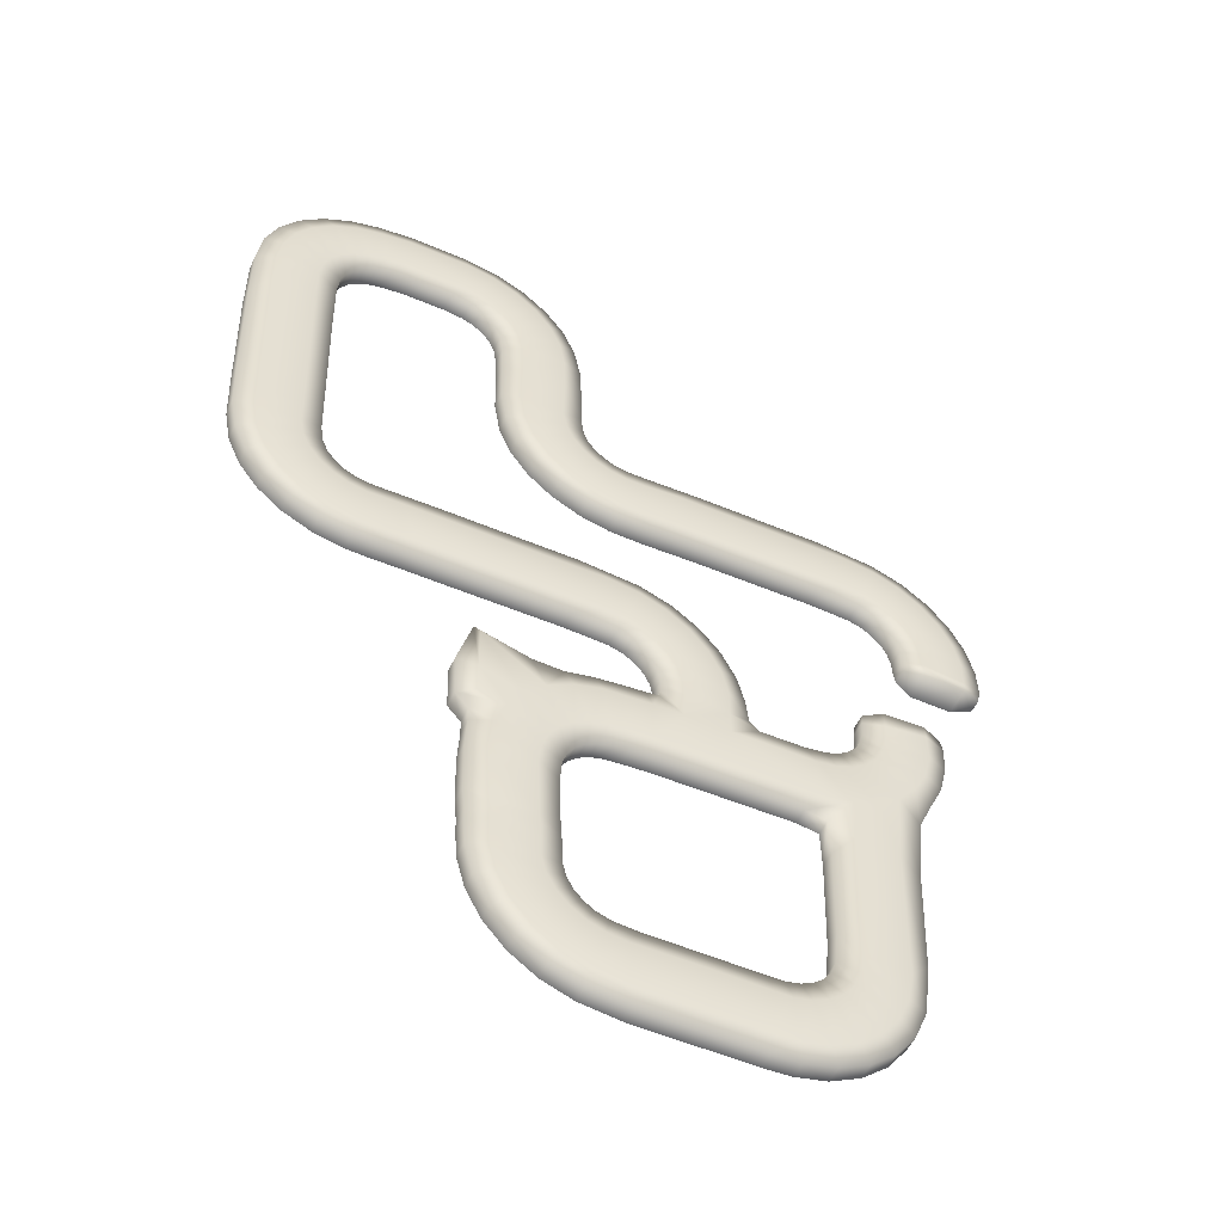
<metadata>
{"format":"obj","ext":"obj","renderer":"f3d","projection":"perspective","resolution":1024,"background":"white","views":[{"elev":-52.5,"azim":155.7,"up":"+Z"}]}
</metadata>
<code>
v 236.2 99.18 -1277
v 236.2 99.18 -1122
v 537.8 99.18 -1122
v 537.8 99.18 -1277
v 288.4 20.15 -1352
v 288.4 79.04 -1352
v 511.3 79.04 -1352
v 511.3 20.15 -1352
v 821.7 20.15 -1048
v 821.7 79.04 -1048
v 775.9 79.04 -1043
v 775.9 20.15 -1043
v -179.5 99.18 -750.2
v -28.77 99.18 -754.7
v -29.06 99.18 -816.7
v -183.3 99.18 -798.5
v -29.02 99.18 -880.5
v -183.2 99.18 -898.8
v -14.1 99.18 -942.5
v -159.8 99.18 -996.3
v 14.89 99.18 -999.3
v -114.2 99.18 -1086
v 56.35 99.18 -1048
v -49.01 99.18 -1162
v 108 99.18 -1085
v 32.16 99.18 -1221
v 166.9 99.18 -1110
v 124.8 99.18 -1259
v -248.9 24.11 -760.6
v -248.9 75.07 -760.6
v -256.4 78.52 -809.6
v -256.4 20.66 -809.6
v -251.8 79.04 -909.3
v -251.8 20.15 -909.3
v -224.6 79.04 -1020
v -224.6 20.15 -1020
v -177.3 79.04 -1121
v -177.3 20.15 -1121
v -128.4 79.04 -1231
v -128.4 20.15 -1231
v 209.5 20.15 -1367
v 209.5 79.04 -1367
v 192.8 20.15 -1036
v 271.1 20.15 -1045
v 271.1 79.04 -1045
v 192.8 79.04 -1036
v 146.2 79.04 -1018
v 146.2 20.15 -1018
v 109 79.04 -990.8
v 109 20.15 -990.8
v 79.41 79.04 -956.1
v 79.41 20.15 -956.1
v 58.72 79.04 -915.4
v 58.72 20.15 -915.4
v 47.92 79.04 -869
v 47.92 20.15 -869
v 45.43 78.52 -816.1
v 45.43 20.66 -816.1
v 39.67 75.07 -771.9
v 39.67 24.11 -771.9
v -28.77 0.0001 -754.7
v -179.5 0.0001 -750.2
v -14.87 99.18 -1948
v -26.03 99.18 -1429
v 129.2 99.18 -1427
v 140.4 99.18 -1945
v -86.84 20.15 -1880
v -102.9 20.15 -1488
v -102.9 79.04 -1488
v -86.84 79.04 -1880
v 206 20.15 -1510
v 215.1 20.15 -1851
v 215.1 79.04 -1851
v 206 79.04 -1510
v 519.2 99.18 -2355
v 471 99.18 -2359
v 450.1 99.18 -2205
v 512.2 99.18 -2204
v 370.7 99.18 -2361
v 386.4 99.18 -2206
v 272.8 99.18 -2339
v 324.1 99.18 -2192
v 182.7 99.18 -2295
v 266.8 99.18 -2164
v 105.3 99.18 -2231
v 217.6 99.18 -2124
v 45.05 99.18 -2151
v 179.3 99.18 -2073
v 5.136 99.18 -2059
v 153.9 99.18 -2014
v 540.2 20.15 -2430
v 462.7 20.15 -2433
v 462.7 79.04 -2433
v 540.2 79.04 -2430
v 361.3 20.15 -2430
v 361.3 79.04 -2430
v 250 20.15 -2404
v 250 79.04 -2404
v 145.5 20.15 -2353
v 145.5 79.04 -2353
v 55.73 20.15 -2279
v 55.73 79.04 -2279
v -14.28 20.15 -2185
v -14.28 79.04 -2185
v -61.23 20.15 -2071
v -61.23 79.04 -2071
v 227.3 20.15 -1982
v 227.3 79.04 -1982
v 246.3 20.15 -2034
v 246.3 79.04 -2034
v 273.7 20.15 -2070
v 273.7 79.04 -2070
v 308.8 20.15 -2099
v 308.8 79.04 -2099
v 349.9 20.15 -2119
v 349.9 79.04 -2119
v 396.5 20.15 -2129
v 396.5 79.04 -2129
v 452 20.15 -2130
v 452 79.04 -2130
v 528.8 20.15 -2129
v 528.8 79.04 -2129
v 892.4 99.18 -2354
v 653.2 99.18 -2355
v 656.4 99.18 -2200
v 895.6 99.18 -2199
v 875.6 20.15 -2425
v 676.3 20.15 -2429
v 676.3 79.04 -2429
v 875.6 79.04 -2425
v 671.6 20.15 -2125
v 854.1 20.15 -2122
v 854.1 79.04 -2122
v 671.6 79.04 -2125
v 1319 99.18 -1835
v 1322 99.18 -1884
v 1167 99.18 -1899
v 1168 99.18 -1837
v 1319 99.18 -1984
v 1166 99.18 -1963
v 1294 99.18 -2081
v 1149 99.18 -2024
v 1247 99.18 -2169
v 1119 99.18 -2081
v 1180 99.18 -2244
v 1077 99.18 -2128
v 1098 99.18 -2302
v 1025 99.18 -2165
v 1004 99.18 -2338
v 965.1 99.18 -2188
v 1397 20.15 -1844
v 1395 20.15 -1899
v 1395 79.04 -1899
v 1397 79.04 -1844
v 1388 20.15 -1996
v 1388 79.04 -1996
v 1358 20.15 -2106
v 1358 79.04 -2106
v 1303 20.15 -2209
v 1303 79.04 -2209
v 1226 20.15 -2296
v 1226 79.04 -2296
v 1130 20.15 -2362
v 1130 79.04 -2362
v 1018 20.15 -2405
v 1018 79.04 -2405
v 940 20.15 -2113
v 940 79.04 -2113
v 987.7 20.15 -2096
v 987.7 79.04 -2096
v 1025 20.15 -2070
v 1025 79.04 -2070
v 1056 20.15 -2036
v 1056 79.04 -2036
v 1077 20.15 -1996
v 1077 79.04 -1996
v 1089 20.15 -1950
v 1089 79.04 -1950
v 1092 20.15 -1895
v 1092 79.04 -1895
v 1094 20.15 -1832
v 1094 79.04 -1832
v 1337 99.18 -1569
v 1330 99.18 -1800
v 1175 99.18 -1793
v 1182 99.18 -1562
v 1408 20.15 -1589
v 1404 20.15 -1771
v 1404 79.04 -1771
v 1408 79.04 -1589
v 1100 20.15 -1754
v 1104 20.15 -1597
v 1104 79.04 -1597
v 1100 79.04 -1754
v 878.6 99.18 -1128
v 889.7 99.18 -1283
v 808.7 99.18 -1277
v 808.7 99.18 -1122
v 978.8 99.18 -1132
v 953.4 99.18 -1286
v 1075 99.18 -1160
v 1015 99.18 -1303
v 1162 99.18 -1210
v 1070 99.18 -1335
v 1235 99.18 -1279
v 1117 99.18 -1379
v 1290 99.18 -1362
v 1152 99.18 -1432
v 1324 99.18 -1457
v 1173 99.18 -1492
v 892 20.15 -1053
v 892 79.04 -1053
v 992.2 20.15 -1064
v 992.2 79.04 -1064
v 1095 20.15 -1086
v 1095 79.04 -1086
v 1208 20.15 -1081
v 1208 79.04 -1081
v 1402 20.15 -1022
v 1454 20.15 -1202
v 1454 79.04 -1202
v 1402 79.04 -1022
v 1449 20.15 -1363
v 1449 79.04 -1363
v 1403 20.15 -1414
v 1401 20.15 -1466
v 1401 79.04 -1466
v 1403 79.04 -1414
v 1098 20.15 -1515
v 1098 79.04 -1515
v 1082 20.15 -1467
v 1082 79.04 -1467
v 1057 20.15 -1429
v 1057 79.04 -1429
v 1024 20.15 -1397
v 1024 79.04 -1397
v 984.2 20.15 -1375
v 984.2 79.04 -1375
v 937.9 20.15 -1362
v 937.9 79.04 -1362
v 879.6 20.15 -1357
v 879.6 79.04 -1357
v 798.8 20.15 -1353
v 798.8 79.04 -1353
v 1384 99.18 -1228
v 1386 99.18 -1341
v 1387 99.18 -1057
v 696.1 99.18 -1122
v 696.2 99.18 -1277
v 683.4 79.04 -1352
v 683.4 20.15 -1352
v 425.3 79.04 -1046
v 425.3 20.15 -1046
v 959.3 99.18 -556.9
v 1617 99.18 -556.8
v 1617 99.18 -712.1
v 959.3 99.18 -712.2
v 1053 20.15 -486.8
v 1502 20.15 -482.4
v 1502 79.04 -482.4
v 1053 79.04 -486.8
v 1506 20.15 -786.3
v 1079 20.15 -788.9
v 1079 79.04 -788.9
v 1506 79.04 -786.3
v 539.9 99.18 -1036
v 694.1 99.18 -1018
v 539.9 99.18 -935.4
v 694.1 99.18 -953.7
v 563.4 99.18 -837.9
v 709 99.18 -891.7
v 608.9 99.18 -748.6
v 738 99.18 -834.9
v 674.1 99.18 -672.3
v 779.5 99.18 -786.4
v 755.2 99.18 -613.4
v 831.1 99.18 -748.9
v 847.9 99.18 -575
v 890 99.18 -724.5
v 462.5 20.15 -1012
v 462.5 79.04 -1012
v 471.3 20.15 -923.1
v 471.3 79.04 -923.1
v 499 20.15 -814
v 499 79.04 -814
v 551.9 20.15 -710.4
v 551.9 79.04 -710.4
v 627.5 20.15 -621.9
v 627.5 79.04 -621.9
v 721.8 20.15 -553.5
v 721.8 79.04 -553.5
v 839.3 20.15 -508.5
v 839.3 79.04 -508.5
v 923 20.15 -798.5
v 923 79.04 -798.5
v 869.3 20.15 -816.5
v 869.3 79.04 -816.5
v 832.1 20.15 -843.4
v 832.1 79.04 -843.4
v 802.6 20.15 -878
v 802.6 79.04 -878
v 781.9 20.15 -918.8
v 781.9 79.04 -918.8
v 771.1 20.15 -964.2
v 771.1 79.04 -964.2
v 769.4 20.15 -1009
v 769.4 79.04 -1009
v 2199 99.18 -300.1
v 2044 99.18 -297.6
v 2044 99.18 -203.2
v 2199 99.18 -205.7
v 2269 20.15 -303.4
v 2269 79.04 -303.4
v 2277 79.04 -100.2
v 2277 20.15 -100.2
v 1973 20.15 -91.25
v 1973 79.04 -91.25
v 1967 79.04 -273.7
v 1967 20.15 -273.7
v 1665 99.18 -707.4
v 1672 99.18 -556.7
v 1734 99.18 -558
v 1713 99.18 -711.9
v 1798 99.18 -559
v 1814 99.18 -713.4
v 1860 99.18 -545
v 1912 99.18 -691.5
v 1917 99.18 -517
v 2002 99.18 -647.4
v 1967 99.18 -476.3
v 2079 99.18 -583.4
v 2005 99.18 -425.3
v 2139 99.18 -503.2
v 2030 99.18 -366.7
v 2179 99.18 -411.2
v 1657 20.15 -784.1
v 1657 79.04 -784.1
v 1724 79.04 -785.8
v 1724 20.15 -785.8
v 1823 79.04 -782.1
v 1823 20.15 -782.1
v 1934 79.04 -756.3
v 1934 20.15 -756.3
v 2039 79.04 -705
v 2039 20.15 -705
v 2129 79.04 -630.8
v 2129 20.15 -630.8
v 2198 79.04 -537.6
v 2198 20.15 -537.6
v 2245 79.04 -429.5
v 2245 20.15 -429.5
v 1957 20.15 -341.5
v 1957 79.04 -341.5
v 1938 79.04 -386
v 1938 20.15 -386
v 1910 79.04 -422.7
v 1910 20.15 -422.7
v 1875 79.04 -451.7
v 1875 20.15 -451.7
v 1834 79.04 -471.8
v 1834 20.15 -471.8
v 1788 79.04 -481.8
v 1788 20.15 -481.8
v 1733 79.04 -483
v 1733 20.15 -483
v 1664 79.04 -482.2
v 1664 20.15 -482.2
v 2221 99.18 605.3
v 2219 99.18 463.5
v 2064 99.18 466.8
v 2066 99.18 608.6
v 2291 20.15 597.5
v 2290 20.15 364.9
v 2290 79.04 364.9
v 2291 79.04 597.5
v 1986 20.15 367.3
v 1989 20.15 578.3
v 1989 79.04 578.3
v 1986 79.04 367.3
v 1752 99.18 1048
v 1852 99.18 1033
v 1830 99.18 879
v 1767 99.18 893.5
v 1949 99.18 1007
v 1892 99.18 862.7
v 2037 99.18 959.7
v 1948 99.18 832.5
v 2112 99.18 892.9
v 1996 99.18 790
v 2169 99.18 810.5
v 2032 99.18 737.6
v 2206 99.18 717
v 2055 99.18 678.2
v 1731 20.15 1118
v 1865 20.15 1103
v 1865 79.04 1103
v 1731 79.04 1118
v 1975 20.15 1071
v 1975 79.04 1071
v 2077 20.15 1016
v 2077 79.04 1016
v 2163 20.15 938.4
v 2163 79.04 938.4
v 2230 20.15 842.6
v 2230 79.04 842.6
v 2272 20.15 732.3
v 2272 79.04 732.3
v 1981 20.15 654.9
v 1981 79.04 654.9
v 1964 20.15 700.9
v 1964 79.04 700.9
v 1938 20.15 738.6
v 1938 79.04 738.6
v 1903 20.15 769
v 1903 79.04 769
v 1862 20.15 791.1
v 1862 79.04 791.1
v 1809 20.15 805.7
v 1809 79.04 805.7
v 1729 20.15 815.6
v 1729 79.04 815.6
v 1133 99.18 633.9
v 1288 99.18 630.6
v 1285 99.18 488.9
v 1129 99.18 492.2
v 1063 20.15 636.6
v 1063 79.04 636.6
v 1056 79.04 489.5
v 1056 20.15 489.5
v 1360 20.15 477.5
v 1360 79.04 477.5
v 1365 79.04 604.9
v 1365 20.15 604.9
v 1536 99.18 890.6
v 1521 99.18 1045
v 1473 99.18 877
v 1423 99.18 1024
v 1416 99.18 849.2
v 1332 99.18 980.2
v 1366 99.18 808.8
v 1255 99.18 916.6
v 1328 99.18 758
v 1194 99.18 836.8
v 1302 99.18 699.6
v 1154 99.18 744.9
v 1536 79.04 1115
v 1536 20.15 1115
v 1402 79.04 1089
v 1402 20.15 1089
v 1295 79.04 1038
v 1295 20.15 1038
v 1205 79.04 964.3
v 1205 20.15 964.3
v 1135 79.04 871.5
v 1135 20.15 871.5
v 1087 79.04 763
v 1087 20.15 763
v 1376 20.15 673.2
v 1376 79.04 673.2
v 1395 79.04 718.4
v 1395 20.15 718.4
v 1422 79.04 754.9
v 1422 20.15 754.9
v 1458 79.04 783.8
v 1458 20.15 783.8
v 1501 79.04 803.7
v 1501 20.15 803.7
v 1576 79.04 814.2
v 1576 20.15 814.2
v 1287 99.18 311.1
v 1132 99.18 311.4
v 1357 20.15 316
v 1357 79.04 316
v 1055 79.04 342.3
v 1055 20.15 342.3
v 710.3 99.18 -99.59
v 710.3 99.18 55.71
v 826.3 99.18 46.61
v 807.9 99.18 -107.6
v 890.1 99.18 46.54
v 908.2 99.18 -107.7
v 952.1 99.18 61.35
v 1006 99.18 -84.42
v 1009 99.18 90.24
v 1095 99.18 -38.99
v 1058 99.18 131.6
v 1171 99.18 26.05
v 1095 99.18 183.2
v 1231 99.18 107.1
v 1120 99.18 242.1
v 1269 99.18 199.7
v 605.4 20.15 -176
v 605.4 79.04 -176
v 799.7 79.04 -180.5
v 799.7 20.15 -180.5
v 917.8 79.04 -176.2
v 917.8 20.15 -176.2
v 1029 79.04 -148.8
v 1030 20.15 -148.8
v 1133 79.04 -96.09
v 1133 20.15 -96.09
v 1222 79.04 -20.59
v 1222 20.15 -20.59
v 1290 79.04 73.63
v 1290 20.15 73.63
v 1335 79.04 183.7
v 1335 20.15 183.7
v 1046 20.15 267.5
v 1046 79.04 267.5
v 1028 79.04 221.5
v 1028 20.15 221.5
v 1001 79.04 184.4
v 1001 20.15 184.4
v 966 79.04 154.8
v 966 20.15 154.8
v 925.2 79.04 134.2
v 925.2 20.15 134.2
v 878.5 79.04 123.6
v 878.5 20.15 123.6
v 807 79.04 123.2
v 807 20.15 123.2
v 608.3 79.04 128.4
v 608.3 20.15 128.4
v 52.45 99.18 55.62
v 52.47 99.18 -99.69
v 147.6 20.15 125.6
v 147.6 79.04 125.6
v 171.4 20.15 -176.6
v 171.4 79.04 -176.6
v -363.2 99.18 -471.6
v -367 99.18 -423.2
v -212.7 99.18 -405
v -212.4 99.18 -467
v -366.9 99.18 -322.9
v -212.7 99.18 -341.2
v -343.5 99.18 -225.4
v -197.8 99.18 -279.2
v -297.9 99.18 -136.1
v -168.8 99.18 -222.4
v -232.8 99.18 -59.81
v -127.4 99.18 -173.9
v -151.6 99.18 -0.8777
v -75.78 99.18 -136.4
v -58.95 99.18 37.48
v -16.84 99.18 -112
v -432.5 24.11 -461.1
v -440 20.66 -412.2
v -440 78.52 -412.2
v -432.5 75.07 -461.1
v -435.5 20.15 -312.4
v -435.5 79.04 -312.4
v -407.9 20.15 -201.5
v -407.9 79.04 -201.5
v -355 20.15 -97.92
v -355 79.04 -97.92
v -279.3 20.15 -9.409
v -279.3 79.04 -9.409
v -185 20.15 59.02
v -185 79.04 59.02
v -67.5 20.15 104
v -67.5 79.04 104
v 16.03 20.15 -186
v 16.03 79.04 -186
v -37.55 20.15 -204
v -37.55 79.04 -204
v -74.7 20.15 -230.9
v -74.7 79.04 -230.9
v -104.3 20.15 -265.5
v -104.3 79.04 -265.5
v -125 20.15 -306.3
v -125 79.04 -306.3
v -135.8 20.15 -352.7
v -135.8 79.04 -352.7
v -138.2 20.66 -405.6
v -138.2 78.52 -405.6
v -144 24.11 -449.7
v -144 75.07 -449.7
v -212.4 0.0001 -467
v -363.2 0.0001 -471.6
g Camino
f 1 2 3 4
f 5 6 7 8
f 9 10 11 12
f 13 14 15 16
f 16 15 17 18
f 18 17 19 20
f 20 19 21 22
f 22 21 23 24
f 24 23 25 26
f 26 25 27 28
f 28 27 2 1
f 29 30 31 32
f 32 31 33 34
f 34 33 35 36
f 36 35 37 38
f 38 37 39 40
f 41 42 6 5
f 43 44 45 46
f 43 46 47 48
f 48 47 49 50
f 50 49 51 52
f 52 51 53 54
f 54 53 55 56
f 56 55 57 58
f 58 57 59 60
f 61 14 13 62
f 63 64 65 66
f 67 68 69 70
f 71 72 73 74
f 75 76 77 78
f 76 79 80 77
f 79 81 82 80
f 81 83 84 82
f 83 85 86 84
f 85 87 88 86
f 87 89 90 88
f 89 63 66 90
f 91 92 93 94
f 92 95 96 93
f 95 97 98 96
f 97 99 100 98
f 99 101 102 100
f 101 103 104 102
f 103 105 106 104
f 105 67 70 106
f 107 108 73 72
f 107 109 110 108
f 109 111 112 110
f 111 113 114 112
f 113 115 116 114
f 115 117 118 116
f 117 119 120 118
f 119 121 122 120
f 69 68 40 39
f 71 74 42 41
f 65 64 26 28
f 64 24 26
f 123 124 125 126
f 127 128 129 130
f 131 132 133 134
f 135 136 137 138
f 136 139 140 137
f 139 141 142 140
f 141 143 144 142
f 143 145 146 144
f 145 147 148 146
f 147 149 150 148
f 149 123 126 150
f 151 152 153 154
f 152 155 156 153
f 155 157 158 156
f 157 159 160 158
f 159 161 162 160
f 161 163 164 162
f 163 165 166 164
f 165 127 130 166
f 167 168 133 132
f 167 169 170 168
f 169 171 172 170
f 171 173 174 172
f 173 175 176 174
f 175 177 178 176
f 177 179 180 178
f 179 181 182 180
f 91 94 129 128
f 75 78 125 124
f 122 121 131 134
f 183 184 185 186
f 187 188 189 190
f 191 192 193 194
f 195 196 197 198
f 195 199 200 196
f 199 201 202 200
f 201 203 204 202
f 203 205 206 204
f 205 207 208 206
f 207 209 210 208
f 209 183 186 210
f 211 212 10 9
f 211 213 214 212
f 213 215 216 214
f 215 217 218 216
f 219 220 221 222
f 220 223 224 221
f 225 226 227 228
f 226 187 190 227
f 229 230 193 192
f 229 231 232 230
f 231 233 234 232
f 233 235 236 234
f 235 237 238 236
f 237 239 240 238
f 239 241 242 240
f 241 243 244 242
f 151 154 189 188
f 135 138 185 184
f 182 181 191 194
f 225 228 224 223
f 207 205 245 246
f 205 203 247 245
f 218 217 219 222
f 3 248 249 4
f 7 250 251 8
f 252 45 44 253
f 248 198 197 249
f 250 244 243 251
f 254 255 256 257
f 258 259 260 261
f 262 263 264 265
f 266 267 248 3
f 266 268 269 267
f 268 270 271 269
f 270 272 273 271
f 272 274 275 273
f 274 276 277 275
f 276 278 279 277
f 278 254 257 279
f 280 281 252 253
f 280 282 283 281
f 282 284 285 283
f 284 286 287 285
f 286 288 289 287
f 288 290 291 289
f 290 292 293 291
f 292 258 261 293
f 294 295 264 263
f 294 296 297 295
f 296 298 299 297
f 298 300 301 299
f 300 302 303 301
f 302 304 305 303
f 304 306 307 305
f 306 12 11 307
f 308 309 310 311
f 312 313 314 315
f 316 317 318 319
f 320 321 322 323
f 323 322 324 325
f 325 324 326 327
f 327 326 328 329
f 329 328 330 331
f 331 330 332 333
f 333 332 334 335
f 335 334 309 308
f 336 337 338 339
f 339 338 340 341
f 341 340 342 343
f 343 342 344 345
f 345 344 346 347
f 347 346 348 349
f 349 348 350 351
f 351 350 313 312
f 352 319 318 353
f 352 353 354 355
f 355 354 356 357
f 357 356 358 359
f 359 358 360 361
f 361 360 362 363
f 363 362 364 365
f 365 364 366 367
f 262 265 337 336
f 256 255 321 320
f 260 259 367 366
f 368 369 370 371
f 372 373 374 375
f 376 377 378 379
f 380 381 382 383
f 381 384 385 382
f 384 386 387 385
f 386 388 389 387
f 388 390 391 389
f 390 392 393 391
f 392 368 371 393
f 394 395 396 397
f 395 398 399 396
f 398 400 401 399
f 400 402 403 401
f 402 404 405 403
f 404 406 407 405
f 406 372 375 407
f 408 409 378 377
f 408 410 411 409
f 410 412 413 411
f 412 414 415 413
f 414 416 417 415
f 416 418 419 417
f 418 420 421 419
f 422 423 424 425
f 426 427 428 429
f 430 431 432 433
f 380 383 434 435
f 435 434 436 437
f 437 436 438 439
f 439 438 440 441
f 441 440 442 443
f 443 442 444 445
f 445 444 423 422
f 394 397 446 447
f 447 446 448 449
f 449 448 450 451
f 451 450 452 453
f 453 452 454 455
f 455 454 456 457
f 457 456 427 426
f 458 433 432 459
f 458 459 460 461
f 461 460 462 463
f 463 462 464 465
f 465 464 466 467
f 467 466 468 469
f 469 468 421 420
f 470 471 425 424
f 472 473 431 430
f 429 428 474 475
f 476 477 478 479
f 479 478 480 481
f 481 480 482 483
f 483 482 484 485
f 485 484 486 487
f 487 486 488 489
f 489 488 490 491
f 491 490 471 470
f 492 493 494 495
f 495 494 496 497
f 497 496 498 499
f 499 498 500 501
f 501 500 502 503
f 503 502 504 505
f 505 504 506 507
f 507 506 473 472
f 508 475 474 509
f 508 509 510 511
f 511 510 512 513
f 513 512 514 515
f 515 514 516 517
f 517 516 518 519
f 519 518 520 521
f 521 520 522 523
f 524 477 476 525
f 526 523 522 527
f 492 528 529 493
f 530 531 532 533
f 531 534 535 532
f 534 536 537 535
f 536 538 539 537
f 538 540 541 539
f 540 542 543 541
f 542 544 545 543
f 544 524 525 545
f 546 547 548 549
f 547 550 551 548
f 550 552 553 551
f 552 554 555 553
f 554 556 557 555
f 556 558 559 557
f 558 560 561 559
f 560 526 527 561
f 562 563 529 528
f 562 564 565 563
f 564 566 567 565
f 566 568 569 567
f 568 570 571 569
f 570 572 573 571
f 572 574 575 573
f 574 576 577 575
f 578 579 530 533
f 315 314 374 373
f 311 310 370 369
f 317 316 376 379
f 249 197 244 250
f 197 196 242 244
f 196 200 240 242
f 200 202 238 240
f 202 204 236 238
f 204 206 234 236
f 206 208 232 234
f 208 210 230 232
f 210 186 193 230
f 186 185 194 193
f 185 138 182 194
f 138 137 180 182
f 137 140 178 180
f 140 142 176 178
f 142 144 174 176
f 144 146 172 174
f 146 148 170 172
f 148 150 168 170
f 150 126 133 168
f 126 125 134 133
f 125 78 122 134
f 78 77 120 122
f 77 80 118 120
f 80 82 116 118
f 82 84 114 116
f 84 86 112 114
f 86 88 110 112
f 88 90 108 110
f 90 66 73 108
f 66 65 74 73
f 65 28 42 74
f 28 1 6 42
f 1 4 7 6
f 4 249 250 7
f 62 13 30 29
f 13 16 31 30
f 16 18 33 31
f 18 20 35 33
f 20 22 37 35
f 22 24 39 37
f 24 64 69 39
f 64 63 70 69
f 63 89 106 70
f 89 87 104 106
f 87 85 102 104
f 85 83 100 102
f 83 81 98 100
f 81 79 96 98
f 79 76 93 96
f 76 75 94 93
f 75 124 129 94
f 124 123 130 129
f 123 149 166 130
f 149 147 164 166
f 147 145 162 164
f 145 143 160 162
f 143 141 158 160
f 141 139 156 158
f 139 136 153 156
f 136 135 154 153
f 135 184 189 154
f 184 183 190 189
f 183 209 227 190
f 209 207 228 227
f 207 246 224 228
f 246 245 221 224
f 245 247 222 221
f 247 203 218 222
f 203 201 216 218
f 201 199 214 216
f 199 195 212 214
f 195 198 10 212
f 198 248 11 10
f 248 267 307 11
f 267 269 305 307
f 269 271 303 305
f 271 273 301 303
f 273 275 299 301
f 275 277 297 299
f 277 279 295 297
f 279 257 264 295
f 257 256 265 264
f 256 320 337 265
f 320 323 338 337
f 323 325 340 338
f 325 327 342 340
f 327 329 344 342
f 329 331 346 344
f 331 333 348 346
f 333 335 350 348
f 335 308 313 350
f 308 311 314 313
f 311 369 374 314
f 369 368 375 374
f 368 392 407 375
f 392 390 405 407
f 390 388 403 405
f 388 386 401 403
f 386 384 399 401
f 384 381 396 399
f 381 380 397 396
f 380 435 446 397
f 435 437 448 446
f 437 439 450 448
f 439 441 452 450
f 441 443 454 452
f 443 445 456 454
f 445 422 427 456
f 422 425 428 427
f 425 471 474 428
f 471 490 509 474
f 490 488 510 509
f 488 486 512 510
f 486 484 514 512
f 484 482 516 514
f 482 480 518 516
f 480 478 520 518
f 478 477 522 520
f 477 524 527 522
f 524 544 561 527
f 544 542 559 561
f 542 540 557 559
f 540 538 555 557
f 538 536 553 555
f 536 534 551 553
f 534 531 548 551
f 531 530 549 548
f 530 579 546 549
f 3 2 45 252
f 2 27 46 45
f 27 25 47 46
f 25 23 49 47
f 23 21 51 49
f 21 19 53 51
f 19 17 55 53
f 17 15 57 55
f 15 14 59 57
f 14 61 60 59
f 578 533 577 576
f 533 532 575 577
f 532 535 573 575
f 535 537 571 573
f 537 539 569 571
f 539 541 567 569
f 541 543 565 567
f 543 545 563 565
f 545 525 529 563
f 525 476 493 529
f 476 479 494 493
f 479 481 496 494
f 481 483 498 496
f 483 485 500 498
f 485 487 502 500
f 487 489 504 502
f 489 491 506 504
f 491 470 473 506
f 470 424 431 473
f 424 423 432 431
f 423 444 459 432
f 444 442 460 459
f 442 440 462 460
f 440 438 464 462
f 438 436 466 464
f 436 434 468 466
f 434 383 421 468
f 383 382 419 421
f 382 385 417 419
f 385 387 415 417
f 387 389 413 415
f 389 391 411 413
f 391 393 409 411
f 393 371 378 409
f 371 370 379 378
f 370 310 317 379
f 310 309 318 317
f 309 334 353 318
f 334 332 354 353
f 332 330 356 354
f 330 328 358 356
f 328 326 360 358
f 326 324 362 360
f 324 322 364 362
f 322 321 366 364
f 321 255 260 366
f 255 254 261 260
f 254 278 293 261
f 278 276 291 293
f 276 274 289 291
f 274 272 287 289
f 272 270 285 287
f 270 268 283 285
f 268 266 281 283
f 266 3 252 281

</code>
